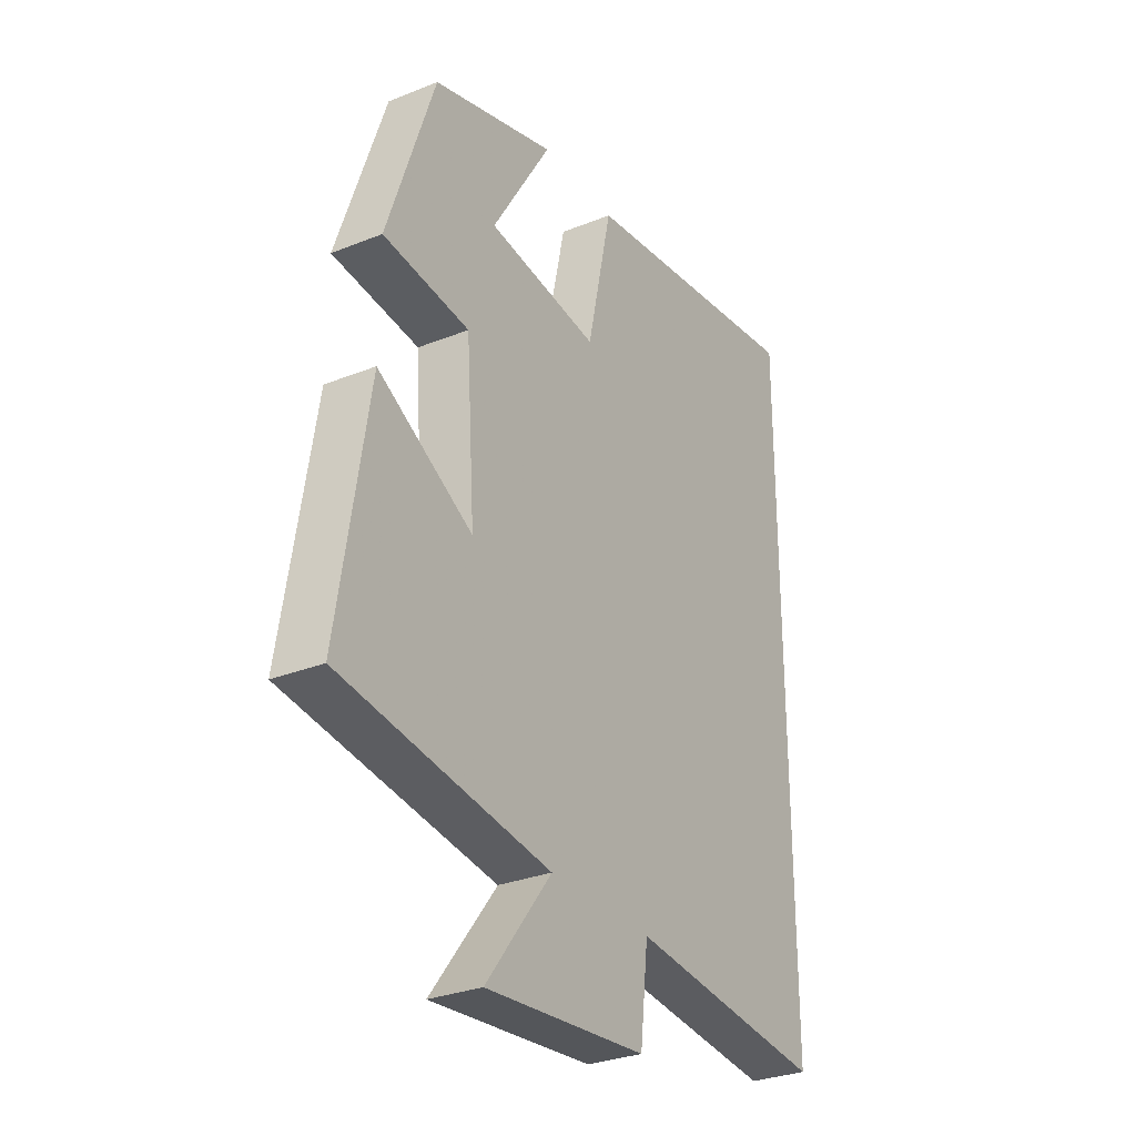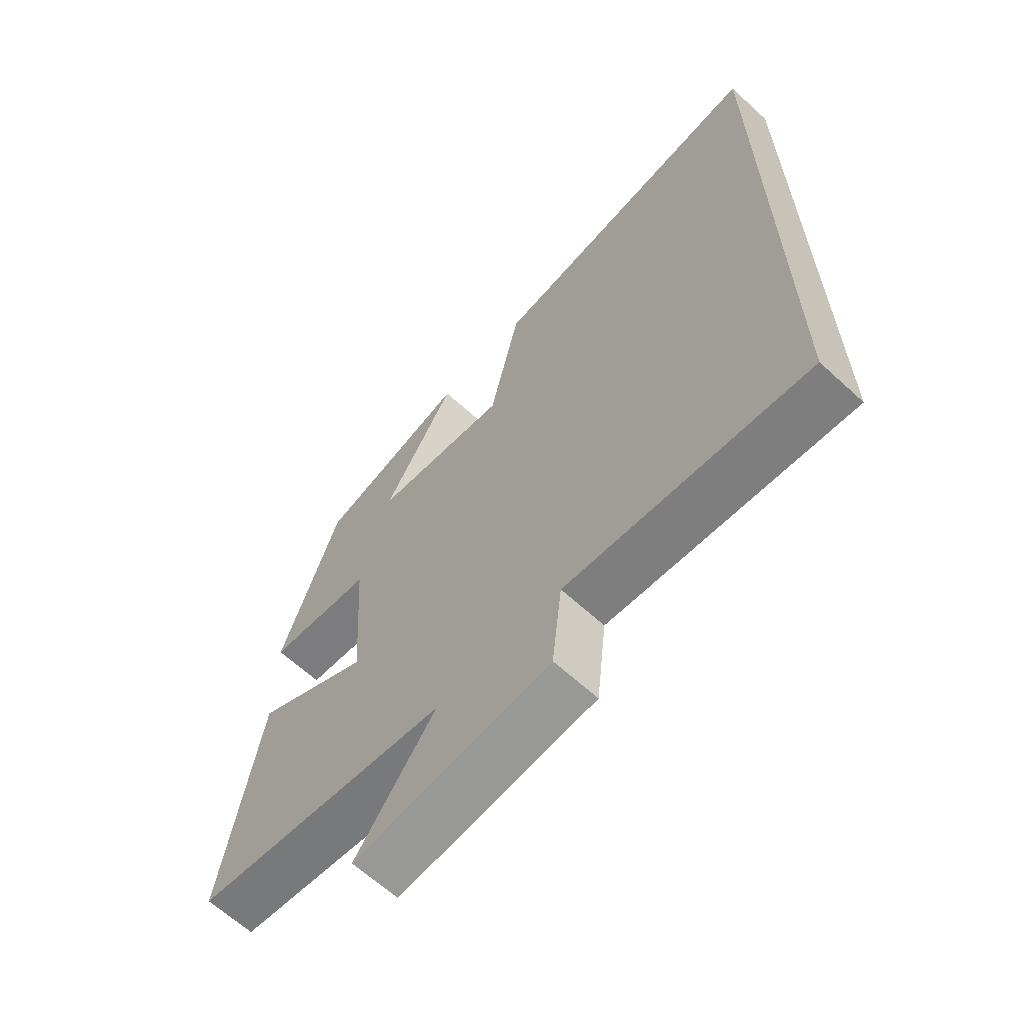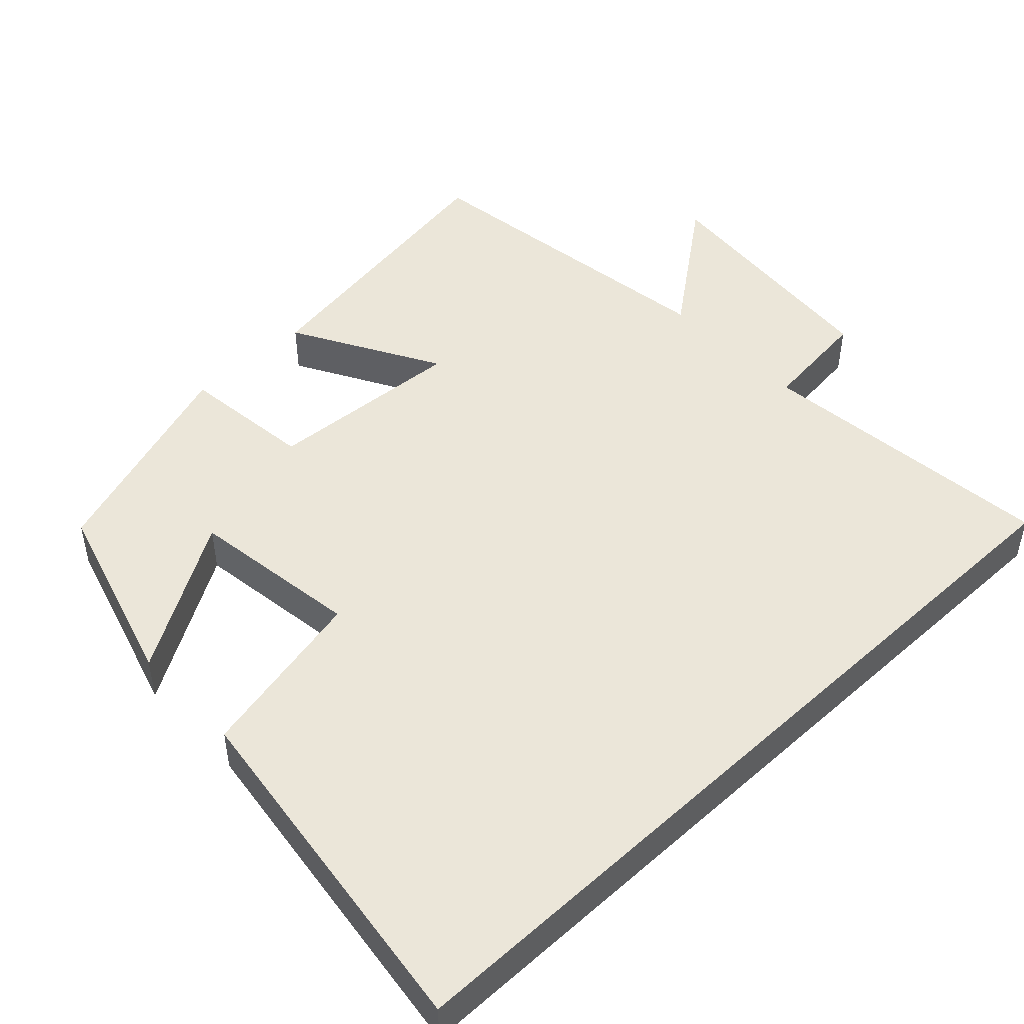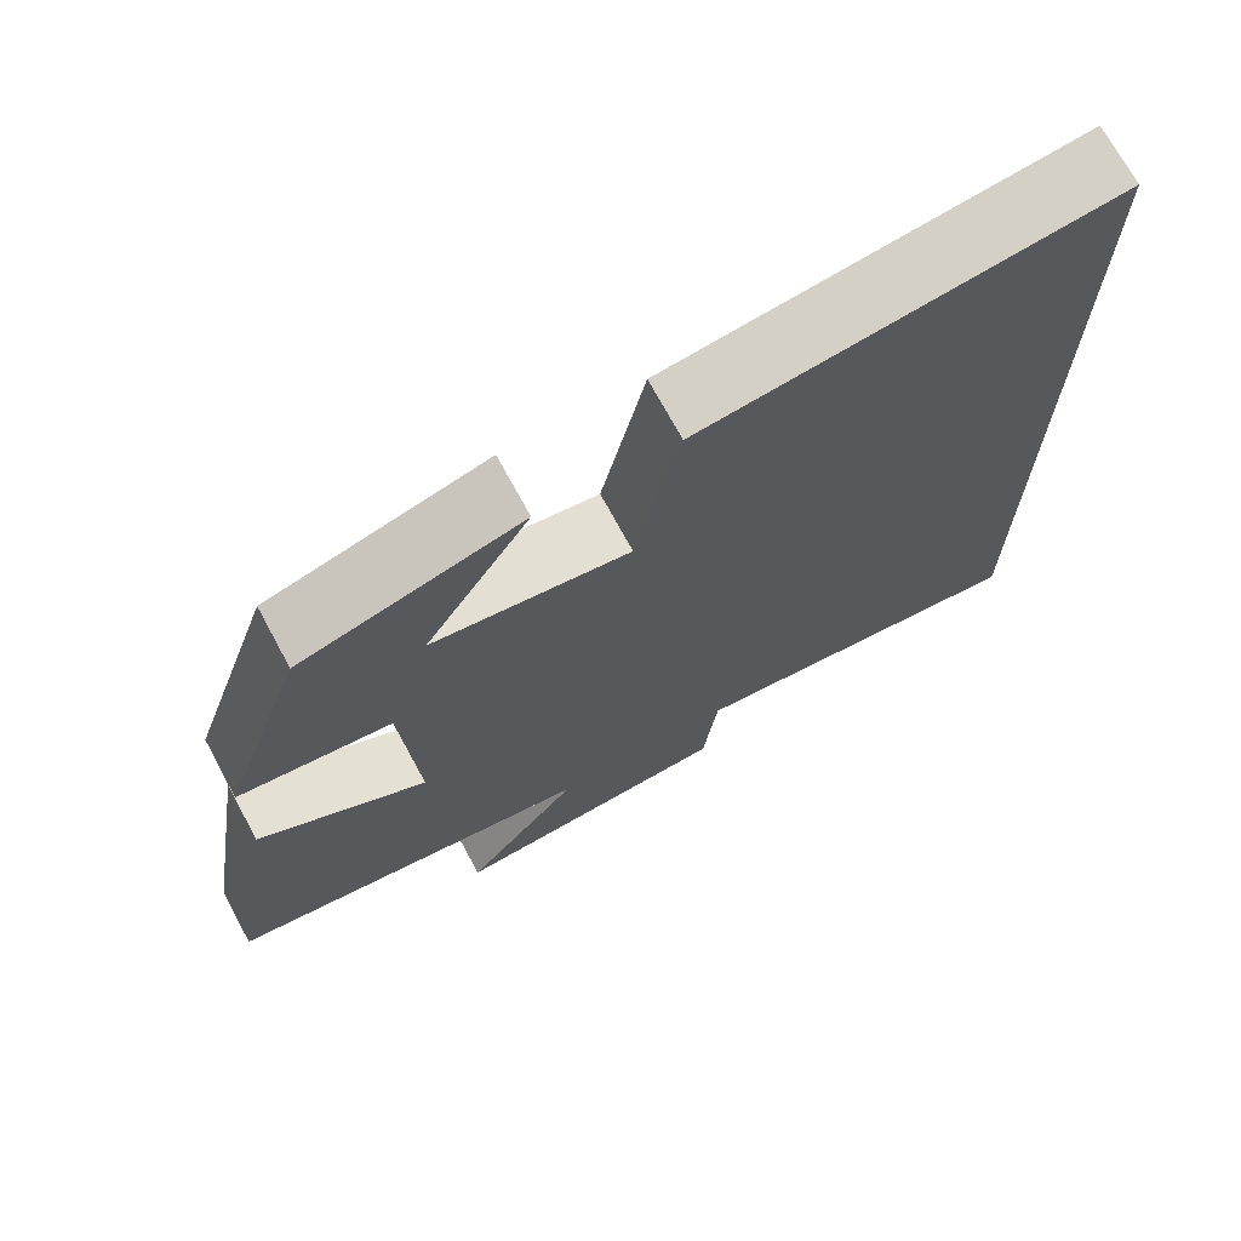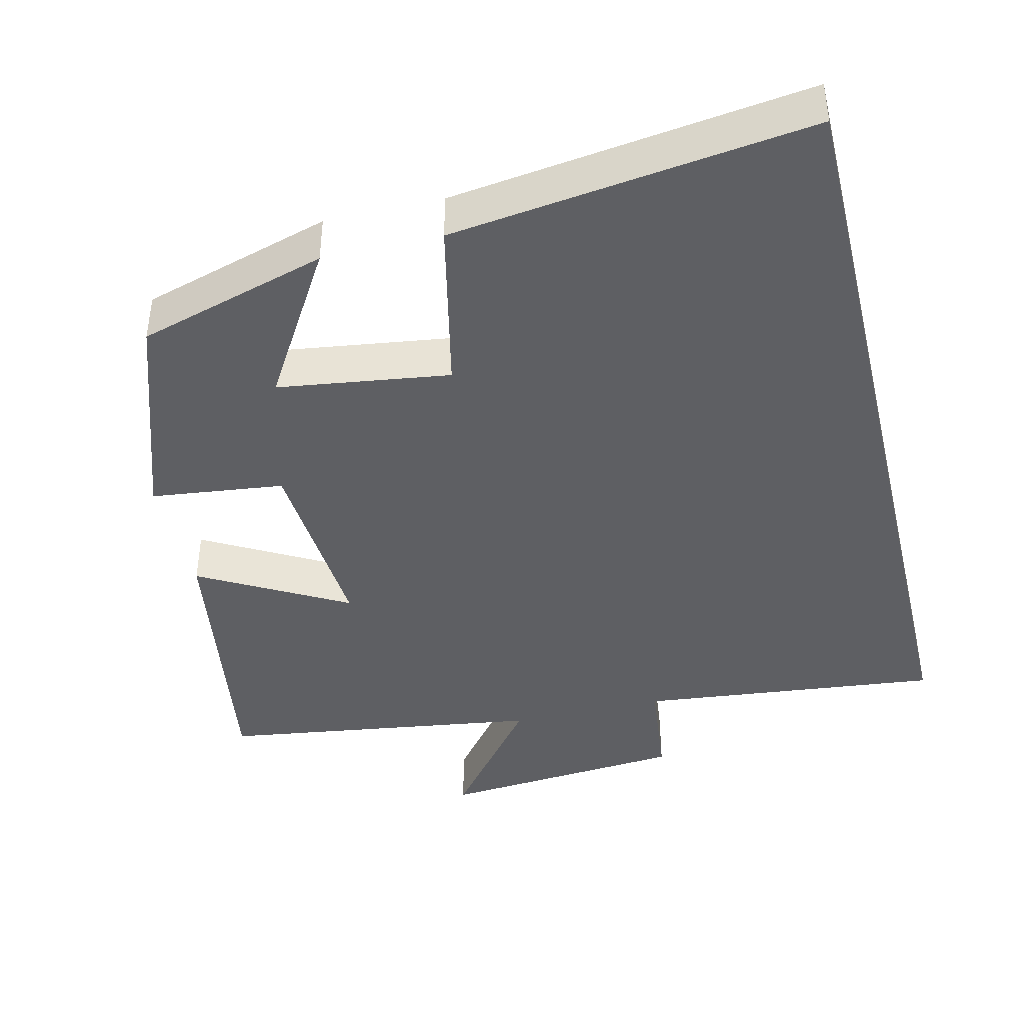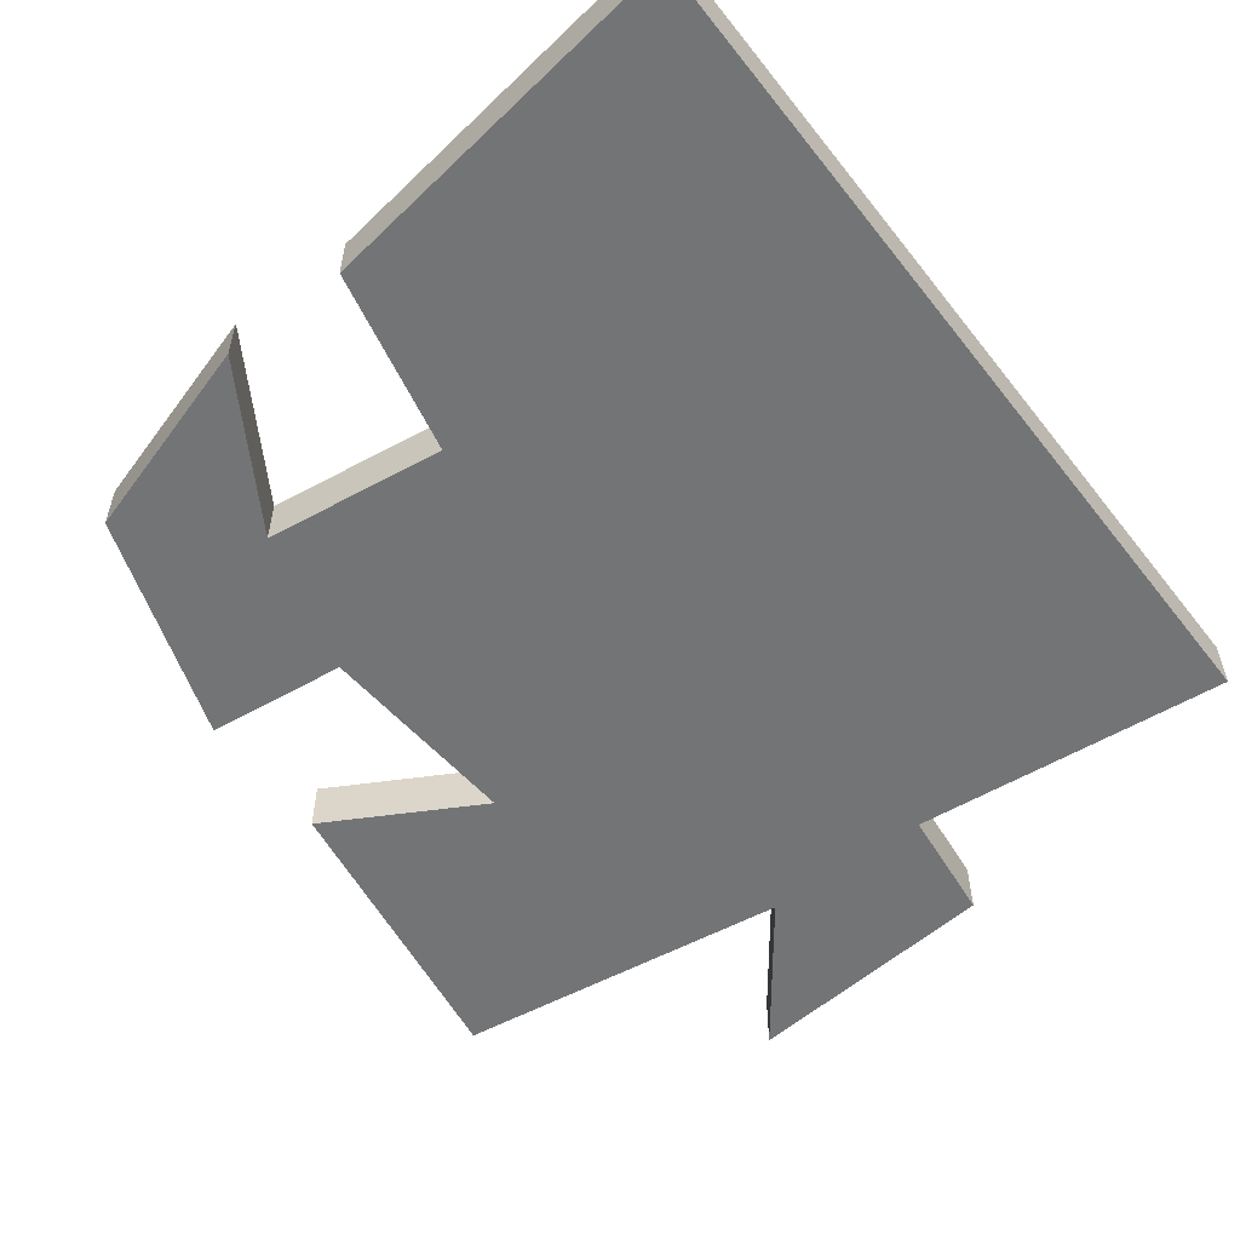
<metadata>
{"format":"obj","ext":"obj","renderer":"f3d","projection":"perspective","resolution":1024,"background":"white","views":[{"elev":-29.9,"azim":-59.6,"up":"+Z"},{"elev":-64.4,"azim":47.3,"up":"+Z"},{"elev":48.1,"azim":46.6,"up":"+Y"},{"elev":71.6,"azim":-28.4,"up":"+Z"},{"elev":-41.6,"azim":13.5,"up":"+Y"},{"elev":-56.1,"azim":37.4,"up":"+Y"}]}
</metadata>
<code>
v 0.5 0.07 -0.543
v 0.09 0.07 -0.5
v 0.073 0.07 -0.648
v -0.263 0.07 -0.678
v -0.126 0.07 -0.5
v -0.563 0.07 -0.438
v -0.5 0.07 -0.047
v -0.302 0.07 -0.158
v -0.32 0.07 0.11
v -0.5 0.07 0.131
v -0.401 0.07 0.423
v -0.144 0.07 0.5
v -0.268 0.07 0.296
v -0.036 0.07 0.264
v 0.016 0.07 0.5
v 0.5 0.07 0.566
v 0.5 0 -0.543
v 0.09 0 -0.5
v 0.073 0 -0.648
v -0.263 0 -0.678
v -0.126 0 -0.5
v -0.563 0 -0.438
v -0.5 0 -0.047
v -0.302 0 -0.158
v -0.32 0 0.11
v -0.5 0 0.131
v -0.401 0 0.423
v -0.144 0 0.5
v -0.268 0 0.296
v -0.036 0 0.264
v 0.016 0 0.5
v 0.5 0 0.566
f 16 1 2
f 15 16 2
f 14 15 2
f 13 14 2 3
f 10 11 12 13
f 9 10 13
f 8 9 13 3
f 5 6 7 8
f 5 8 3
f 3 4 5
f 18 17 32
f 18 32 31
f 18 31 30
f 19 18 30 29
f 29 28 27 26
f 29 26 25
f 19 29 25 24
f 24 23 22 21
f 19 24 21
f 21 20 19
f 1 17 18 2
f 2 18 19 3
f 3 19 20 4
f 4 20 21 5
f 5 21 22 6
f 6 22 23 7
f 7 23 24 8
f 8 24 25 9
f 9 25 26 10
f 10 26 27 11
f 11 27 28 12
f 12 28 29 13
f 13 29 30 14
f 14 30 31 15
f 15 31 32 16
f 16 32 17 1

</code>
